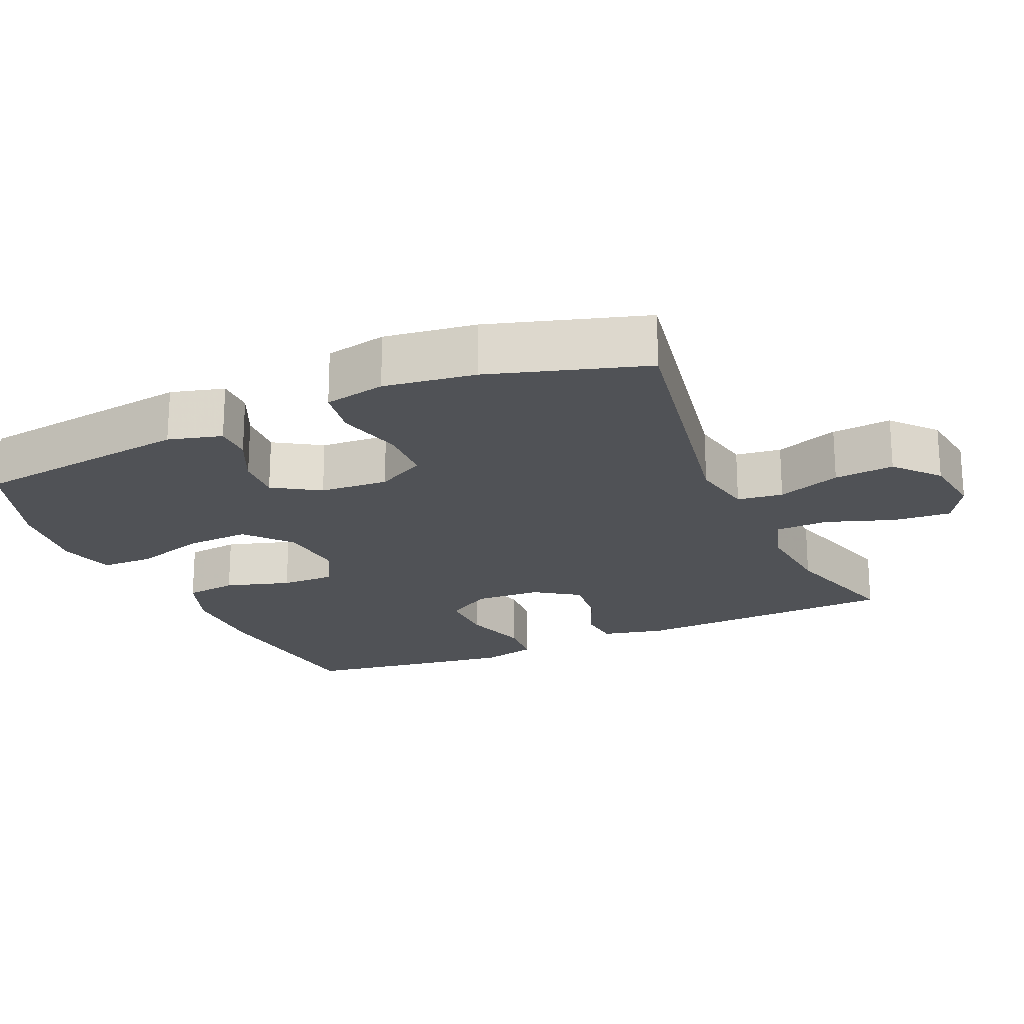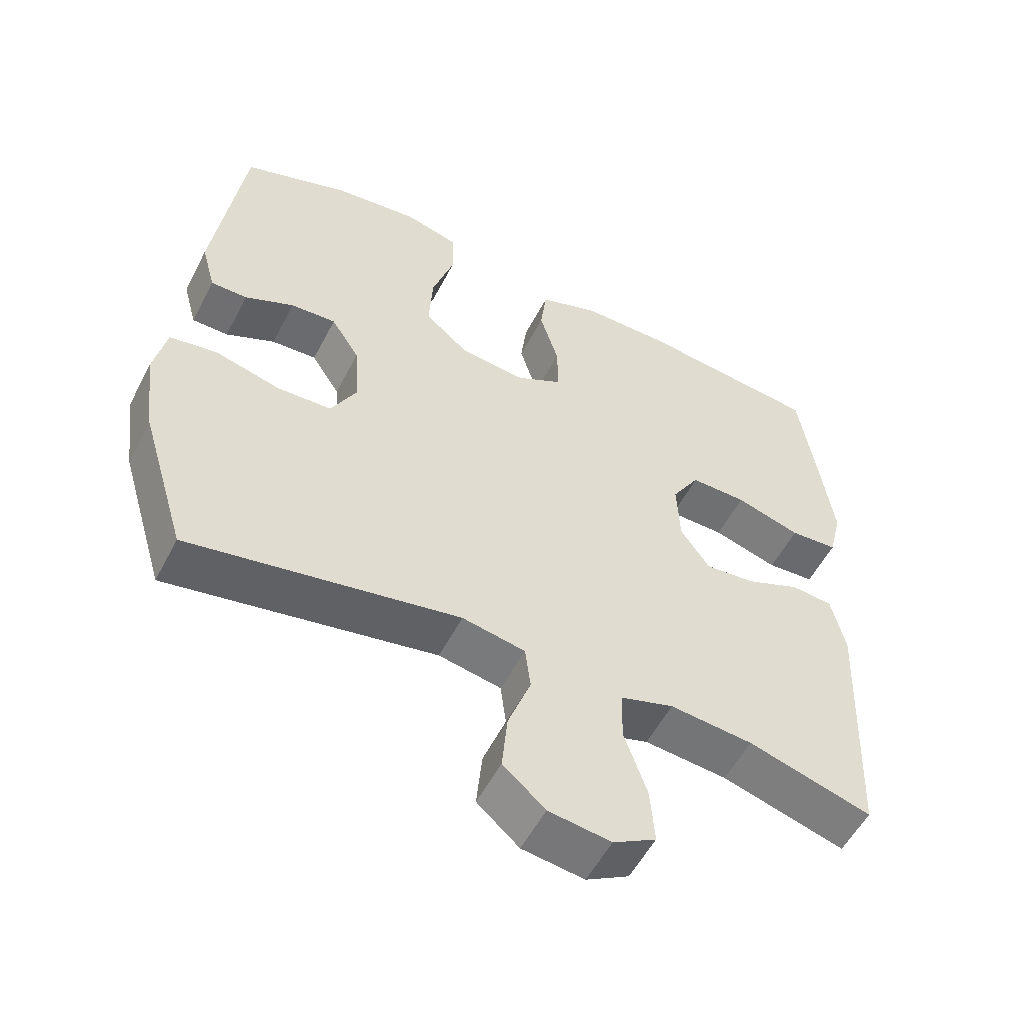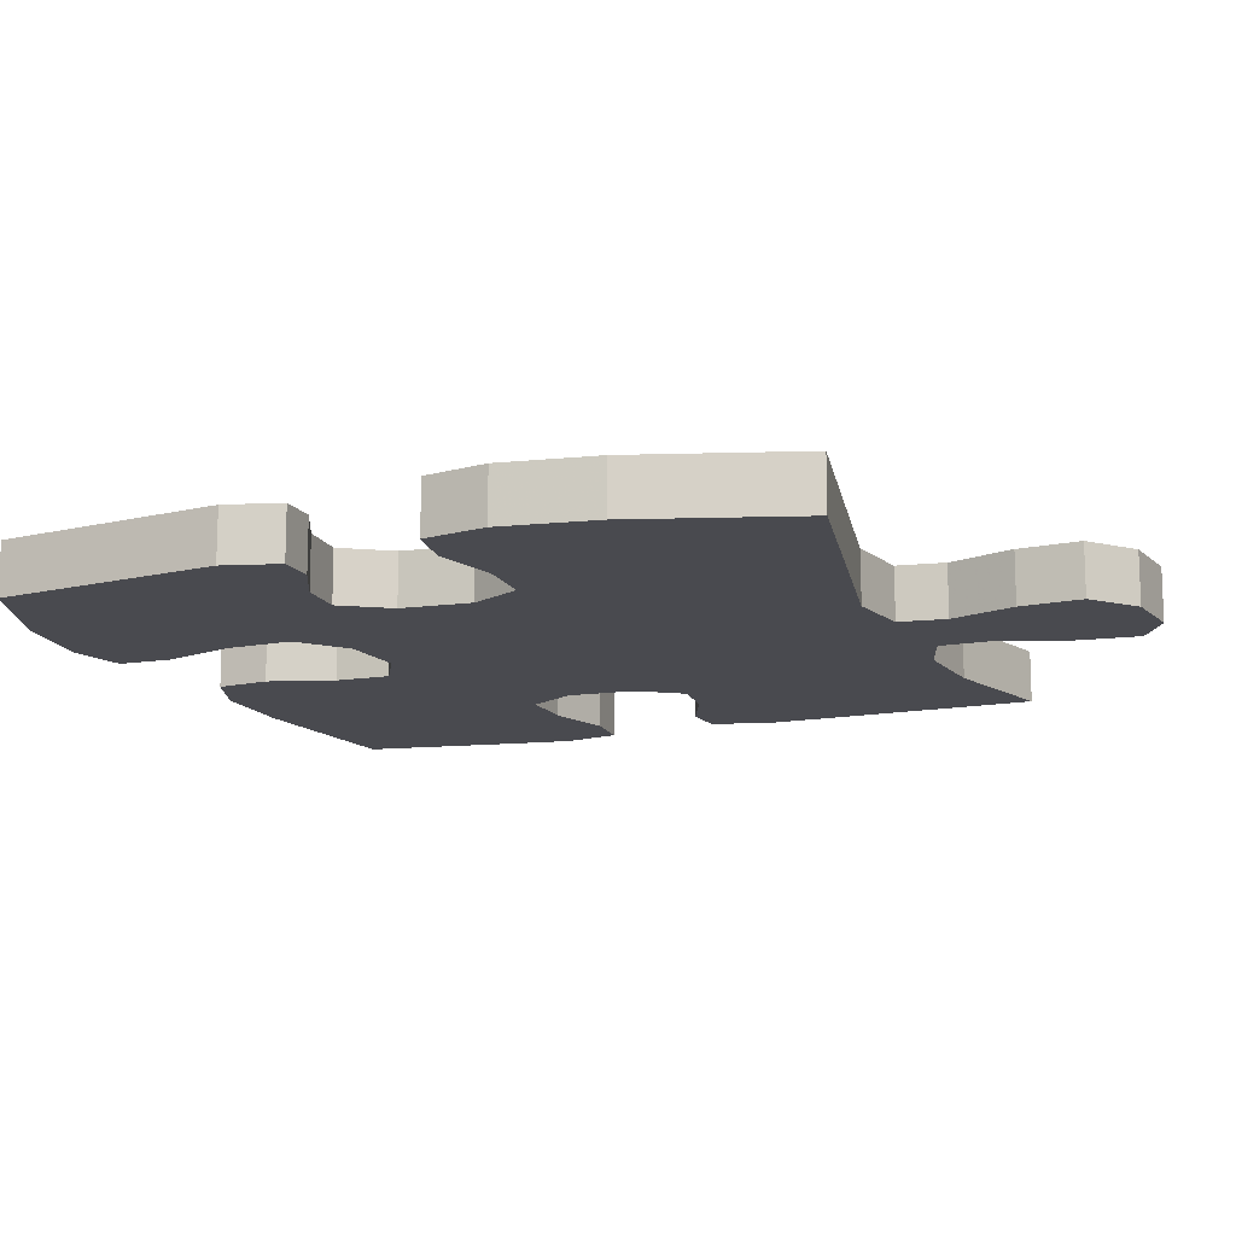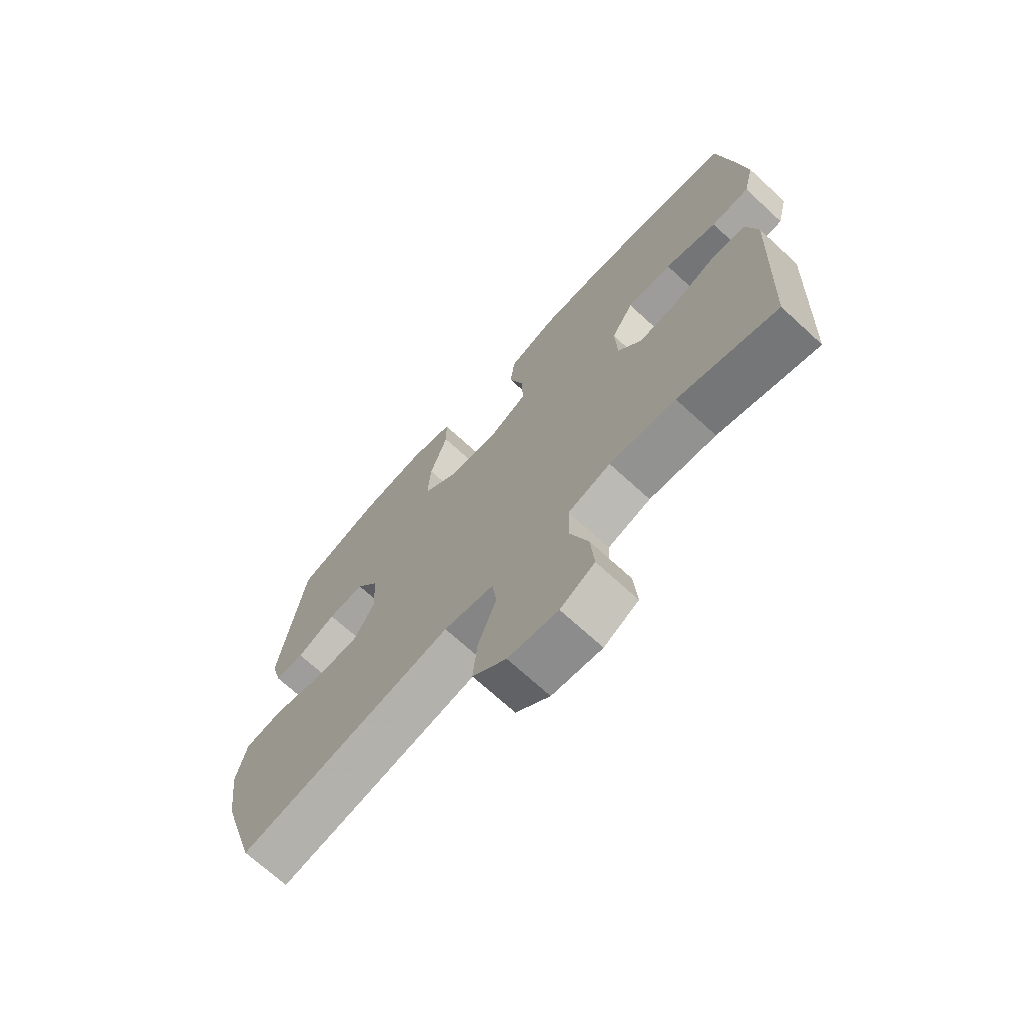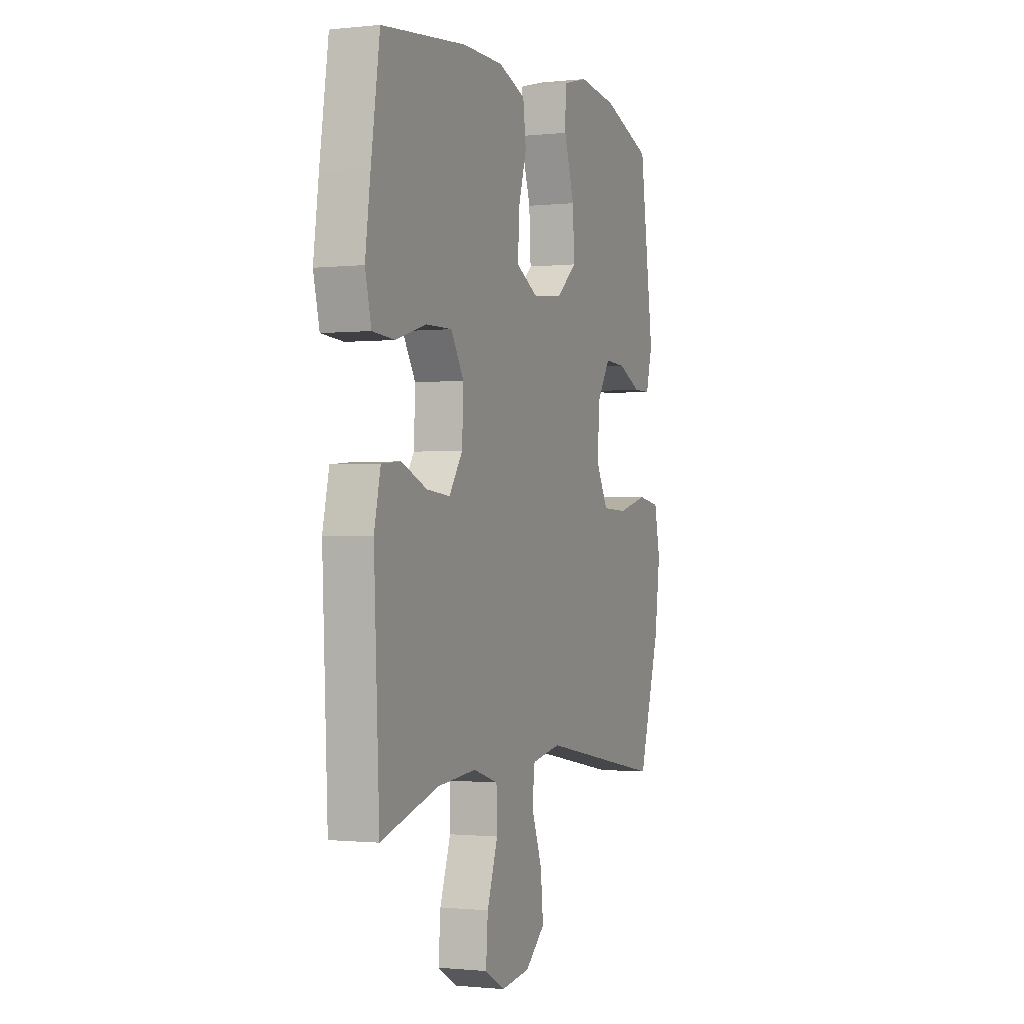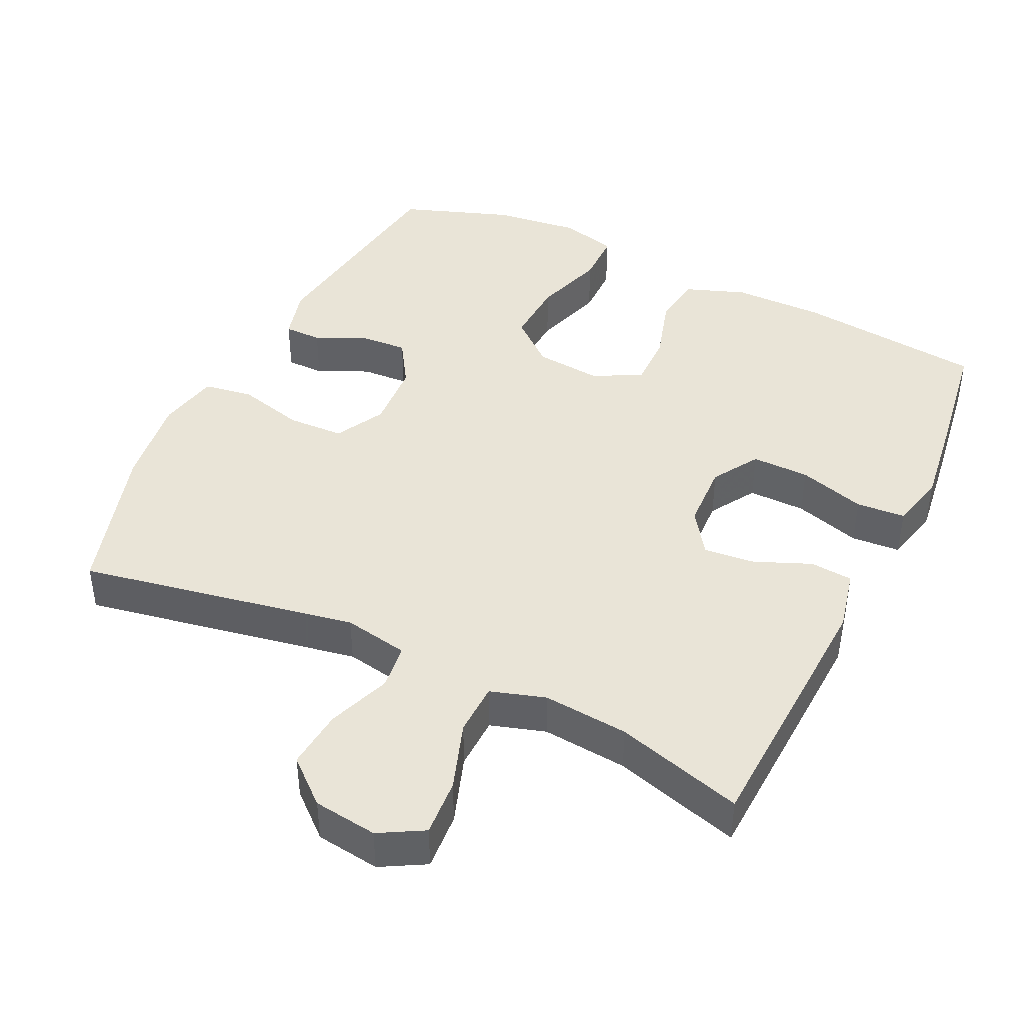
<metadata>
{"format":"obj","ext":"obj","renderer":"f3d","projection":"perspective","resolution":1024,"background":"white","views":[{"elev":-20.9,"azim":113.8,"up":"+Y"},{"elev":-54.7,"azim":152.9,"up":"+Z"},{"elev":-13.6,"azim":110.6,"up":"+Y"},{"elev":-70.7,"azim":-132.5,"up":"+Z"},{"elev":-1.0,"azim":-68.1,"up":"+Z"},{"elev":42.9,"azim":-154.3,"up":"+Y"}]}
</metadata>
<code>
v -0.5 0.07 -0.5
v -0.517 0.07 -0.126
v -0.497 0.07 -0.038
v -0.437 0.07 -0.033
v -0.358 0.07 -0.066
v -0.286 0.07 -0.073
v -0.244 0.07 -0.012
v -0.24 0.07 0.081
v -0.28 0.07 0.146
v -0.361 0.07 0.145
v -0.455 0.07 0.117
v -0.524 0.07 0.122
v -0.543 0.07 0.2
v -0.527 0.07 0.319
v -0.5 0.07 0.5
v -0.237 0.07 0.529
v -0.109 0.07 0.528
v -0.024 0.07 0.497
v -0.015 0.07 0.424
v -0.042 0.07 0.333
v -0.043 0.07 0.257
v 0.024 0.07 0.221
v 0.118 0.07 0.23
v 0.182 0.07 0.284
v 0.177 0.07 0.375
v 0.145 0.07 0.475
v 0.146 0.07 0.549
v 0.225 0.07 0.57
v 0.346 0.07 0.555
v 0.5 0.07 0.5
v 0.543 0.07 0.19
v 0.523 0.07 0.115
v 0.47 0.07 0.115
v 0.399 0.07 0.148
v 0.333 0.07 0.152
v 0.292 0.07 0.087
v 0.286 0.07 -0.009
v 0.323 0.07 -0.078
v 0.402 0.07 -0.081
v 0.496 0.07 -0.057
v 0.565 0.07 -0.068
v 0.583 0.07 -0.154
v 0.566 0.07 -0.282
v 0.5 0.07 -0.5
v 0.11 0.07 -0.428
v 0.019 0.07 -0.445
v 0.011 0.07 -0.509
v 0.044 0.07 -0.598
v 0.052 0.07 -0.682
v -0.009 0.07 -0.735
v -0.099 0.07 -0.747
v -0.161 0.07 -0.712
v -0.155 0.07 -0.631
v -0.122 0.07 -0.535
v -0.124 0.07 -0.461
v -0.201 0.07 -0.437
v -0.321 0.07 -0.448
v -0.5 0 -0.5
v -0.517 0 -0.126
v -0.497 0 -0.038
v -0.437 0 -0.033
v -0.358 0 -0.066
v -0.286 0 -0.073
v -0.244 0 -0.012
v -0.24 0 0.081
v -0.28 0 0.146
v -0.361 0 0.145
v -0.455 0 0.117
v -0.524 0 0.122
v -0.543 0 0.2
v -0.527 0 0.319
v -0.5 0 0.5
v -0.237 0 0.529
v -0.109 0 0.528
v -0.024 0 0.497
v -0.015 0 0.424
v -0.042 0 0.333
v -0.043 0 0.257
v 0.024 0 0.221
v 0.118 0 0.23
v 0.182 0 0.284
v 0.177 0 0.375
v 0.145 0 0.475
v 0.146 0 0.549
v 0.225 0 0.57
v 0.346 0 0.555
v 0.5 0 0.5
v 0.543 0 0.19
v 0.523 0 0.115
v 0.47 0 0.115
v 0.399 0 0.148
v 0.333 0 0.152
v 0.292 0 0.087
v 0.286 0 -0.009
v 0.323 0 -0.078
v 0.402 0 -0.081
v 0.496 0 -0.057
v 0.565 0 -0.068
v 0.583 0 -0.154
v 0.566 0 -0.282
v 0.5 0 -0.5
v 0.11 0 -0.428
v 0.019 0 -0.445
v 0.011 0 -0.509
v 0.044 0 -0.598
v 0.052 0 -0.682
v -0.009 0 -0.735
v -0.099 0 -0.747
v -0.161 0 -0.712
v -0.155 0 -0.631
v -0.122 0 -0.535
v -0.124 0 -0.461
v -0.201 0 -0.437
v -0.321 0 -0.448
f 51 52 53 54
f 51 54 55
f 50 51 55
f 47 48 49 50
f 47 50 55
f 46 47 55
f 45 46 55 56
f 43 44 45
f 42 43 45 56
f 39 40 41 42
f 38 39 42 56
f 31 32 33 34
f 31 34 35
f 30 31 35
f 29 30 35 36
f 25 26 27 28
f 24 25 28 29
f 17 18 19 20
f 17 20 21
f 16 17 21
f 15 16 21
f 14 15 21 22
f 10 11 12 13
f 9 10 13 14
f 2 3 4 5
f 57 1 2 5
f 57 5 6
f 37 38 56 57
f 36 37 57 6
f 24 29 36
f 23 24 36
f 22 23 36 6
f 9 14 22
f 8 9 22
f 7 8 22
f 6 7 22
f 111 110 109 108
f 112 111 108
f 112 108 107
f 107 106 105 104
f 112 107 104
f 112 104 103
f 113 112 103 102
f 102 101 100
f 113 102 100 99
f 99 98 97 96
f 113 99 96 95
f 91 90 89 88
f 92 91 88
f 92 88 87
f 93 92 87 86
f 85 84 83 82
f 86 85 82 81
f 77 76 75 74
f 78 77 74
f 78 74 73
f 78 73 72
f 79 78 72 71
f 70 69 68 67
f 71 70 67 66
f 62 61 60 59
f 62 59 58 114
f 63 62 114
f 114 113 95 94
f 63 114 94 93
f 93 86 81
f 93 81 80
f 63 93 80 79
f 79 71 66
f 79 66 65
f 79 65 64
f 79 64 63
f 1 58 59 2
f 2 59 60 3
f 3 60 61 4
f 4 61 62 5
f 5 62 63 6
f 6 63 64 7
f 7 64 65 8
f 8 65 66 9
f 9 66 67 10
f 10 67 68 11
f 11 68 69 12
f 12 69 70 13
f 13 70 71 14
f 14 71 72 15
f 15 72 73 16
f 16 73 74 17
f 17 74 75 18
f 18 75 76 19
f 19 76 77 20
f 20 77 78 21
f 21 78 79 22
f 22 79 80 23
f 23 80 81 24
f 24 81 82 25
f 25 82 83 26
f 26 83 84 27
f 27 84 85 28
f 28 85 86 29
f 29 86 87 30
f 30 87 88 31
f 31 88 89 32
f 32 89 90 33
f 33 90 91 34
f 34 91 92 35
f 35 92 93 36
f 36 93 94 37
f 37 94 95 38
f 38 95 96 39
f 39 96 97 40
f 40 97 98 41
f 41 98 99 42
f 42 99 100 43
f 43 100 101 44
f 44 101 102 45
f 45 102 103 46
f 46 103 104 47
f 47 104 105 48
f 48 105 106 49
f 49 106 107 50
f 50 107 108 51
f 51 108 109 52
f 52 109 110 53
f 53 110 111 54
f 54 111 112 55
f 55 112 113 56
f 56 113 114 57
f 57 114 58 1

</code>
